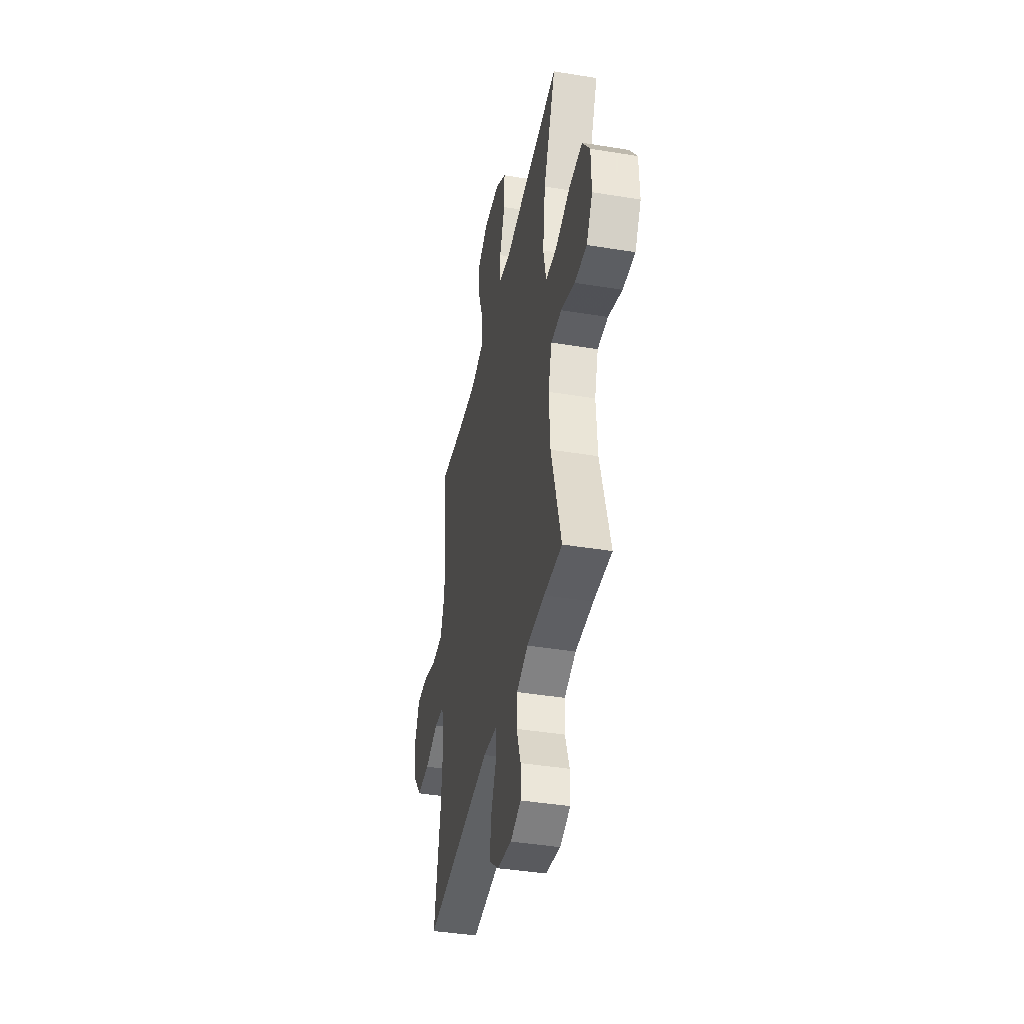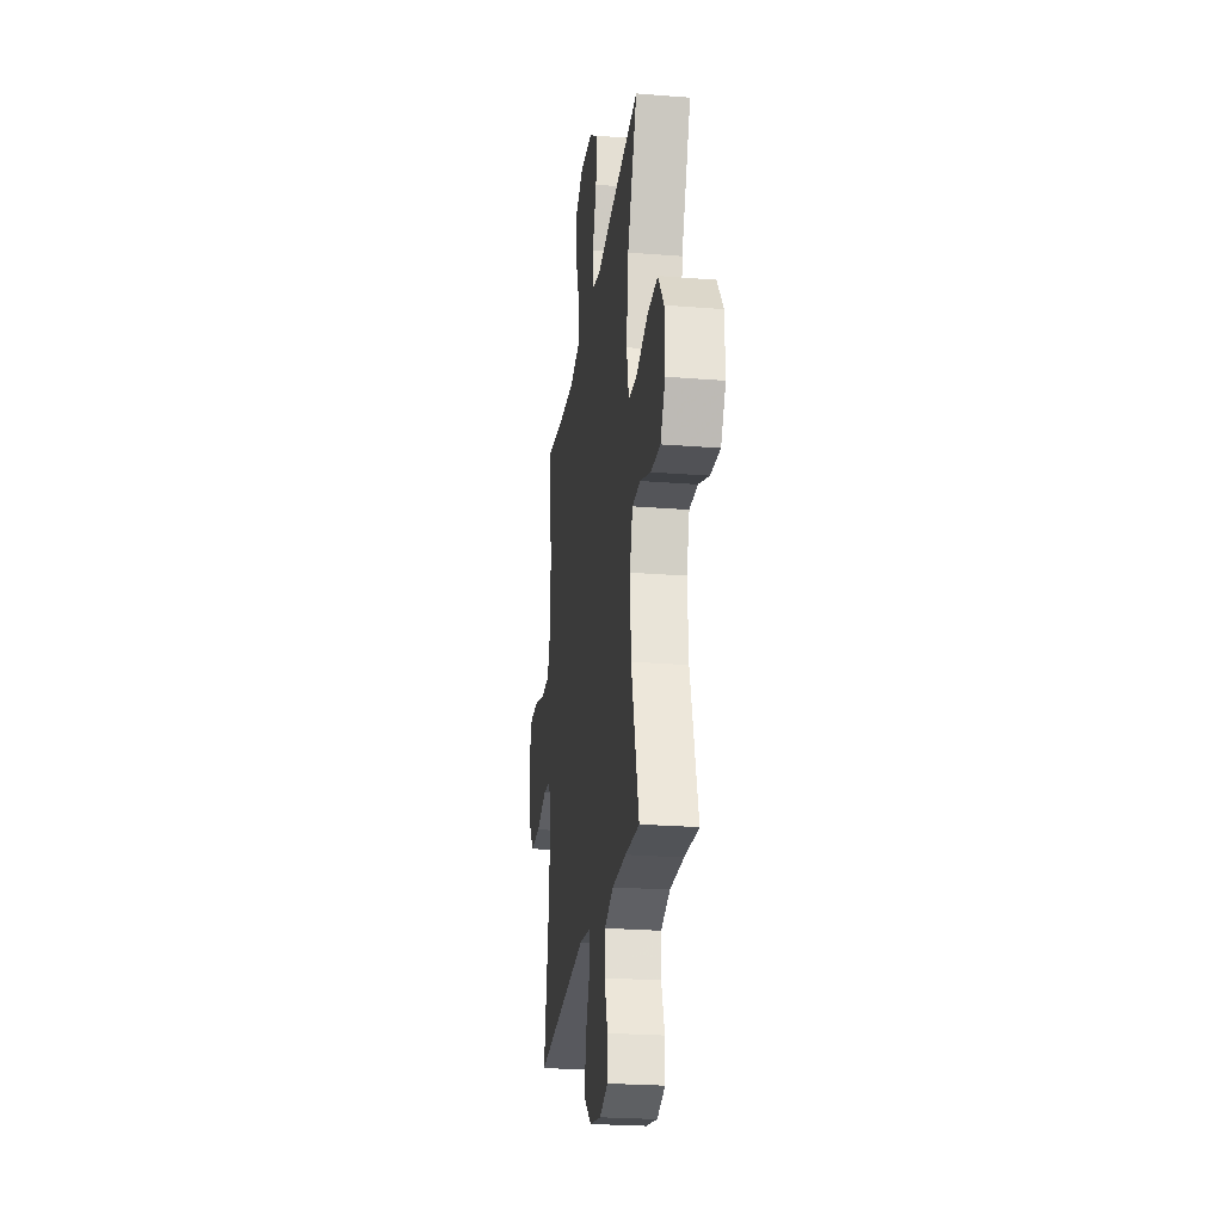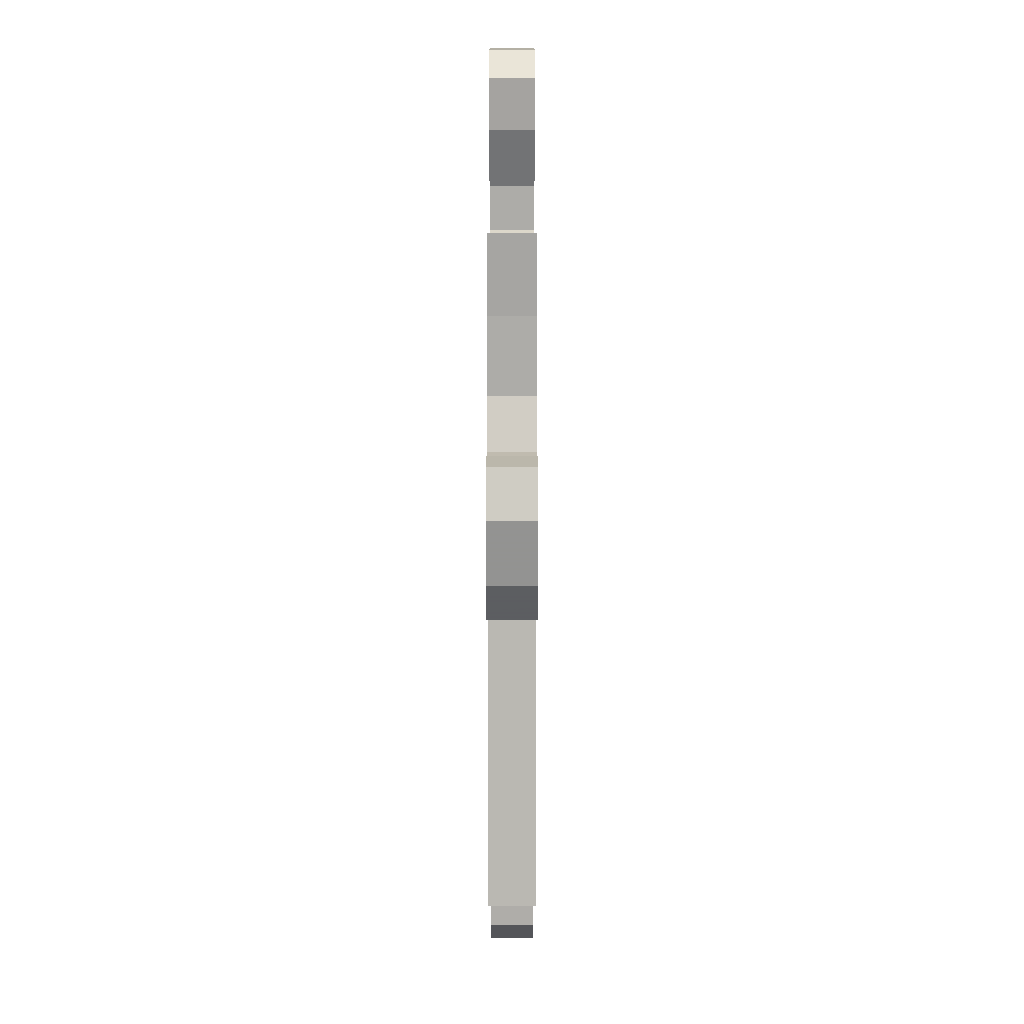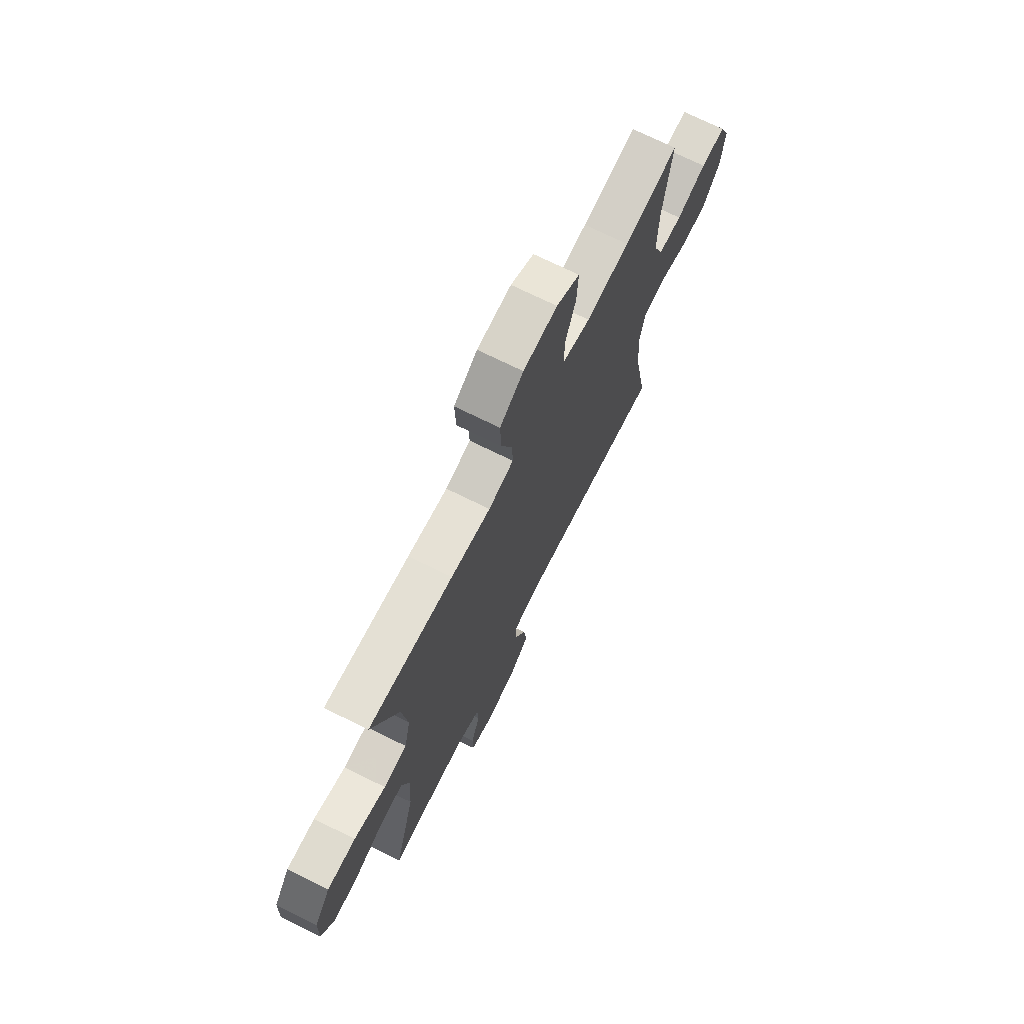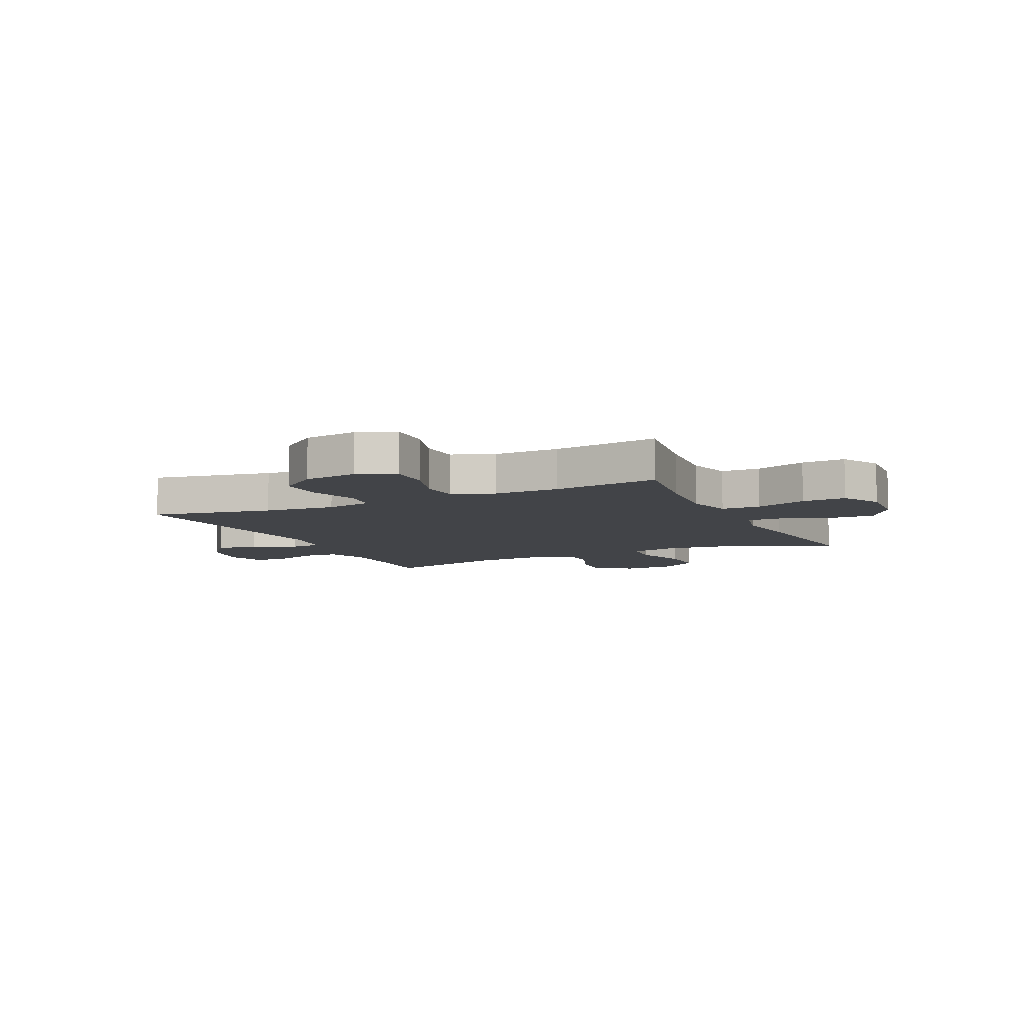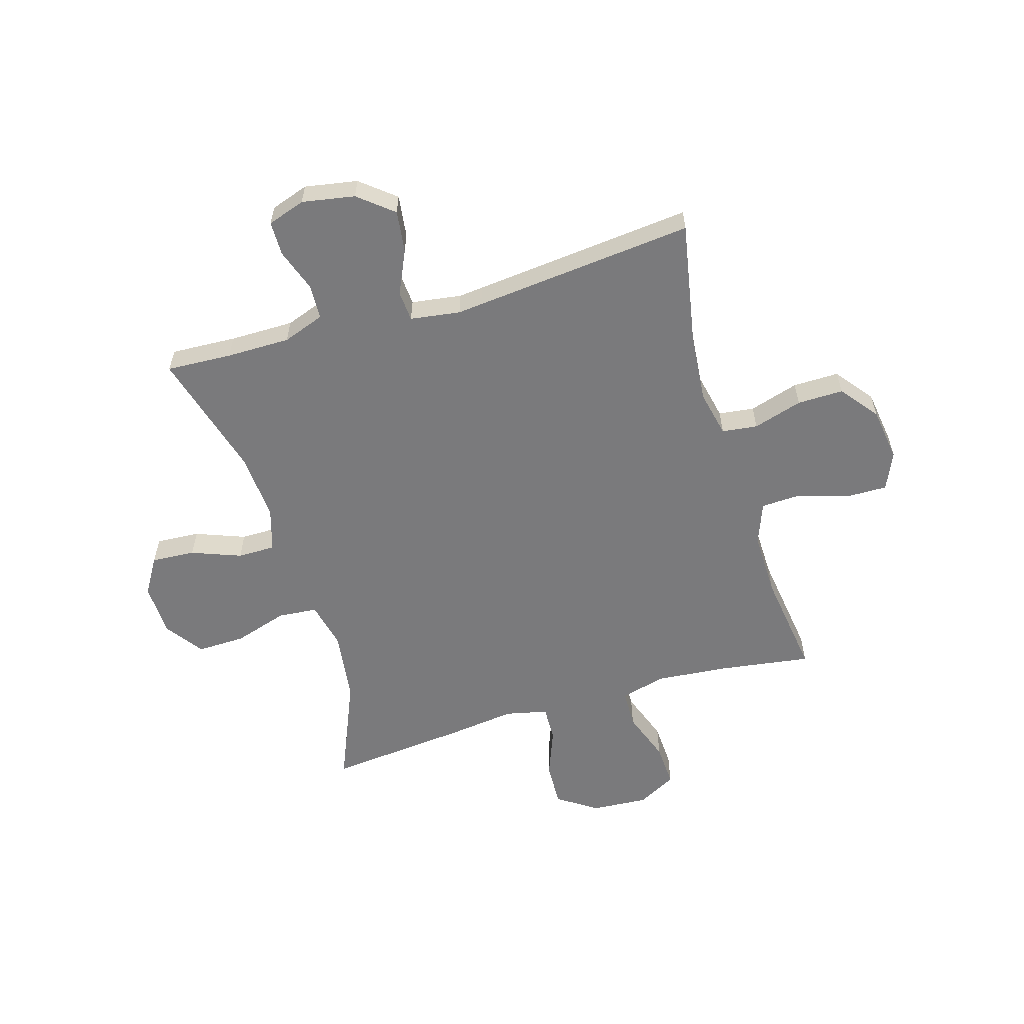
<metadata>
{"format":"obj","ext":"obj","renderer":"f3d","projection":"perspective","resolution":1024,"background":"white","views":[{"elev":-41.1,"azim":78.7,"up":"+Z"},{"elev":-24.8,"azim":82.6,"up":"+Z"},{"elev":-76.7,"azim":90.0,"up":"+Z"},{"elev":71.7,"azim":116.4,"up":"+Z"},{"elev":-7.9,"azim":-64.7,"up":"+Y"},{"elev":-58.2,"azim":-163.3,"up":"+Y"}]}
</metadata>
<code>
v 0.5 0.07 -0.5
v 0.382 0.07 -0.494
v 0.267 0.07 -0.494
v 0.192 0.07 -0.521
v 0.189 0.07 -0.584
v 0.216 0.07 -0.662
v 0.215 0.07 -0.724
v 0.147 0.07 -0.747
v 0.052 0.07 -0.73
v -0.01 0.07 -0.679
v 0 0.07 -0.603
v 0.036 0.07 -0.524
v 0.032 0.07 -0.469
v -0.058 0.07 -0.456
v -0.5 0.07 -0.5
v -0.459 0.07 -0.282
v -0.447 0.07 -0.154
v -0.465 0.07 -0.07
v -0.529 0.07 -0.062
v -0.618 0.07 -0.089
v -0.701 0.07 -0.09
v -0.754 0.07 -0.022
v -0.768 0.07 0.075
v -0.738 0.07 0.143
v -0.663 0.07 0.142
v -0.573 0.07 0.113
v -0.501 0.07 0.116
v -0.472 0.07 0.192
v -0.474 0.07 0.31
v -0.5 0.07 0.5
v -0.336 0.07 0.476
v -0.205 0.07 0.464
v -0.122 0.07 0.485
v -0.12 0.07 0.555
v -0.153 0.07 0.648
v -0.157 0.07 0.727
v -0.087 0.07 0.765
v 0.016 0.07 0.758
v 0.087 0.07 0.71
v 0.084 0.07 0.629
v 0.05 0.07 0.541
v 0.048 0.07 0.477
v 0.124 0.07 0.46
v 0.244 0.07 0.475
v 0.5 0.07 0.5
v 0.42 0.07 0.311
v 0.403 0.07 0.181
v 0.422 0.07 0.096
v 0.493 0.07 0.09
v 0.59 0.07 0.12
v 0.677 0.07 0.122
v 0.725 0.07 0.054
v 0.728 0.07 -0.042
v 0.688 0.07 -0.108
v 0.609 0.07 -0.103
v 0.52 0.07 -0.069
v 0.452 0.07 -0.069
v 0.428 0.07 -0.147
v 0.436 0.07 -0.269
v 0.5 0 -0.5
v 0.382 0 -0.494
v 0.267 0 -0.494
v 0.192 0 -0.521
v 0.189 0 -0.584
v 0.216 0 -0.662
v 0.215 0 -0.724
v 0.147 0 -0.747
v 0.052 0 -0.73
v -0.01 0 -0.679
v 0 0 -0.603
v 0.036 0 -0.524
v 0.032 0 -0.469
v -0.058 0 -0.456
v -0.5 0 -0.5
v -0.459 0 -0.282
v -0.447 0 -0.154
v -0.465 0 -0.07
v -0.529 0 -0.062
v -0.618 0 -0.089
v -0.701 0 -0.09
v -0.754 0 -0.022
v -0.768 0 0.075
v -0.738 0 0.143
v -0.663 0 0.142
v -0.573 0 0.113
v -0.501 0 0.116
v -0.472 0 0.192
v -0.474 0 0.31
v -0.5 0 0.5
v -0.336 0 0.476
v -0.205 0 0.464
v -0.122 0 0.485
v -0.12 0 0.555
v -0.153 0 0.648
v -0.157 0 0.727
v -0.087 0 0.765
v 0.016 0 0.758
v 0.087 0 0.71
v 0.084 0 0.629
v 0.05 0 0.541
v 0.048 0 0.477
v 0.124 0 0.46
v 0.244 0 0.475
v 0.5 0 0.5
v 0.42 0 0.311
v 0.403 0 0.181
v 0.422 0 0.096
v 0.493 0 0.09
v 0.59 0 0.12
v 0.677 0 0.122
v 0.725 0 0.054
v 0.728 0 -0.042
v 0.688 0 -0.108
v 0.609 0 -0.103
v 0.52 0 -0.069
v 0.452 0 -0.069
v 0.428 0 -0.147
v 0.436 0 -0.269
f 53 54 55 56
f 53 56 57
f 52 53 57
f 49 50 51 52
f 48 49 52 57
f 47 48 57 58
f 43 44 45 46
f 42 43 46 47
f 38 39 40 41
f 38 41 42
f 37 38 42
f 34 35 36 37
f 33 34 37 42
f 32 33 42 47
f 29 30 31
f 28 29 31 32
f 27 28 32 47
f 23 24 25 26
f 23 26 27
f 19 20 21 22
f 18 19 22 23
f 14 15 16
f 13 14 16 17
f 9 10 11 12
f 9 12 13
f 8 9 13
f 5 6 7 8
f 4 5 8 13
f 3 4 13 17
f 59 1 2
f 18 23 27 47
f 18 47 58 59
f 17 18 59
f 2 3 17 59
f 115 114 113 112
f 116 115 112
f 116 112 111
f 111 110 109 108
f 116 111 108 107
f 117 116 107 106
f 105 104 103 102
f 106 105 102 101
f 100 99 98 97
f 101 100 97
f 101 97 96
f 96 95 94 93
f 101 96 93 92
f 106 101 92 91
f 90 89 88
f 91 90 88 87
f 106 91 87 86
f 85 84 83 82
f 86 85 82
f 81 80 79 78
f 82 81 78 77
f 75 74 73
f 76 75 73 72
f 71 70 69 68
f 72 71 68
f 72 68 67
f 67 66 65 64
f 72 67 64 63
f 76 72 63 62
f 61 60 118
f 106 86 82 77
f 118 117 106 77
f 118 77 76
f 118 76 62 61
f 1 60 61 2
f 2 61 62 3
f 3 62 63 4
f 4 63 64 5
f 5 64 65 6
f 6 65 66 7
f 7 66 67 8
f 8 67 68 9
f 9 68 69 10
f 10 69 70 11
f 11 70 71 12
f 12 71 72 13
f 13 72 73 14
f 14 73 74 15
f 15 74 75 16
f 16 75 76 17
f 17 76 77 18
f 18 77 78 19
f 19 78 79 20
f 20 79 80 21
f 21 80 81 22
f 22 81 82 23
f 23 82 83 24
f 24 83 84 25
f 25 84 85 26
f 26 85 86 27
f 27 86 87 28
f 28 87 88 29
f 29 88 89 30
f 30 89 90 31
f 31 90 91 32
f 32 91 92 33
f 33 92 93 34
f 34 93 94 35
f 35 94 95 36
f 36 95 96 37
f 37 96 97 38
f 38 97 98 39
f 39 98 99 40
f 40 99 100 41
f 41 100 101 42
f 42 101 102 43
f 43 102 103 44
f 44 103 104 45
f 45 104 105 46
f 46 105 106 47
f 47 106 107 48
f 48 107 108 49
f 49 108 109 50
f 50 109 110 51
f 51 110 111 52
f 52 111 112 53
f 53 112 113 54
f 54 113 114 55
f 55 114 115 56
f 56 115 116 57
f 57 116 117 58
f 58 117 118 59
f 59 118 60 1

</code>
